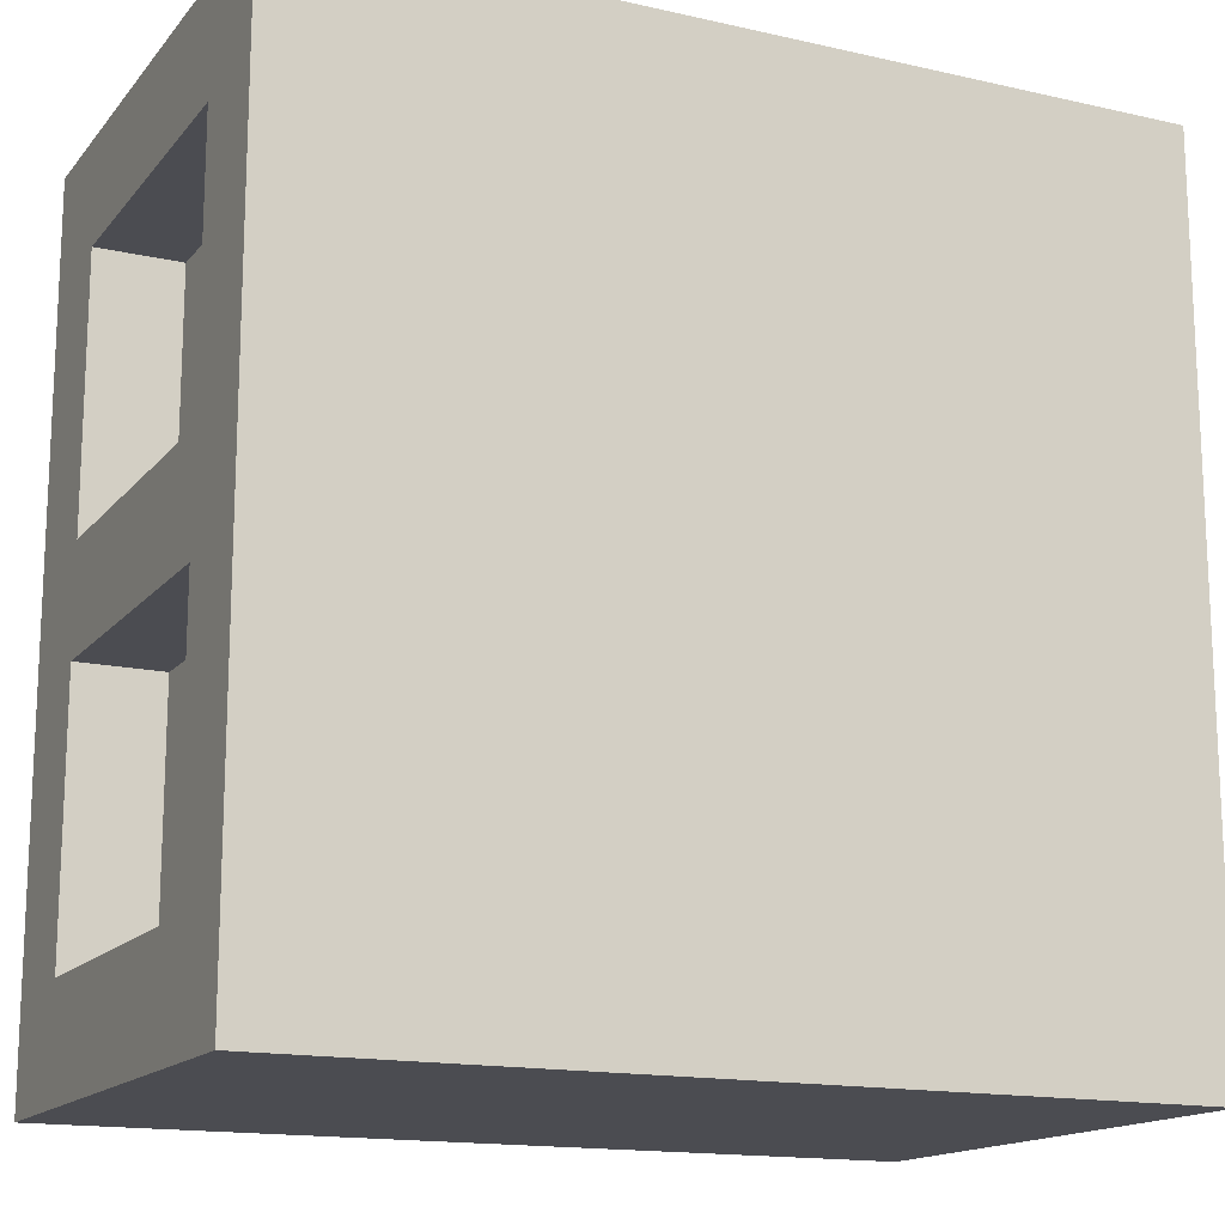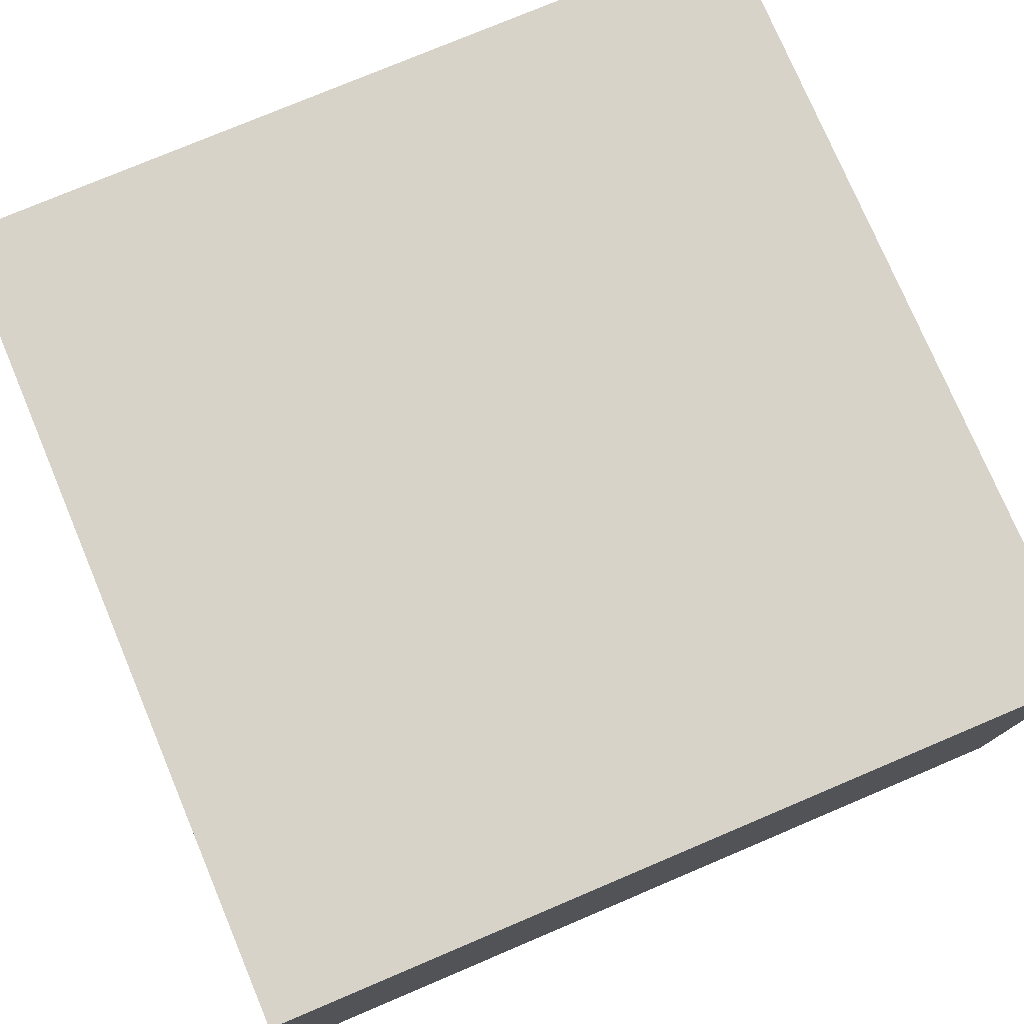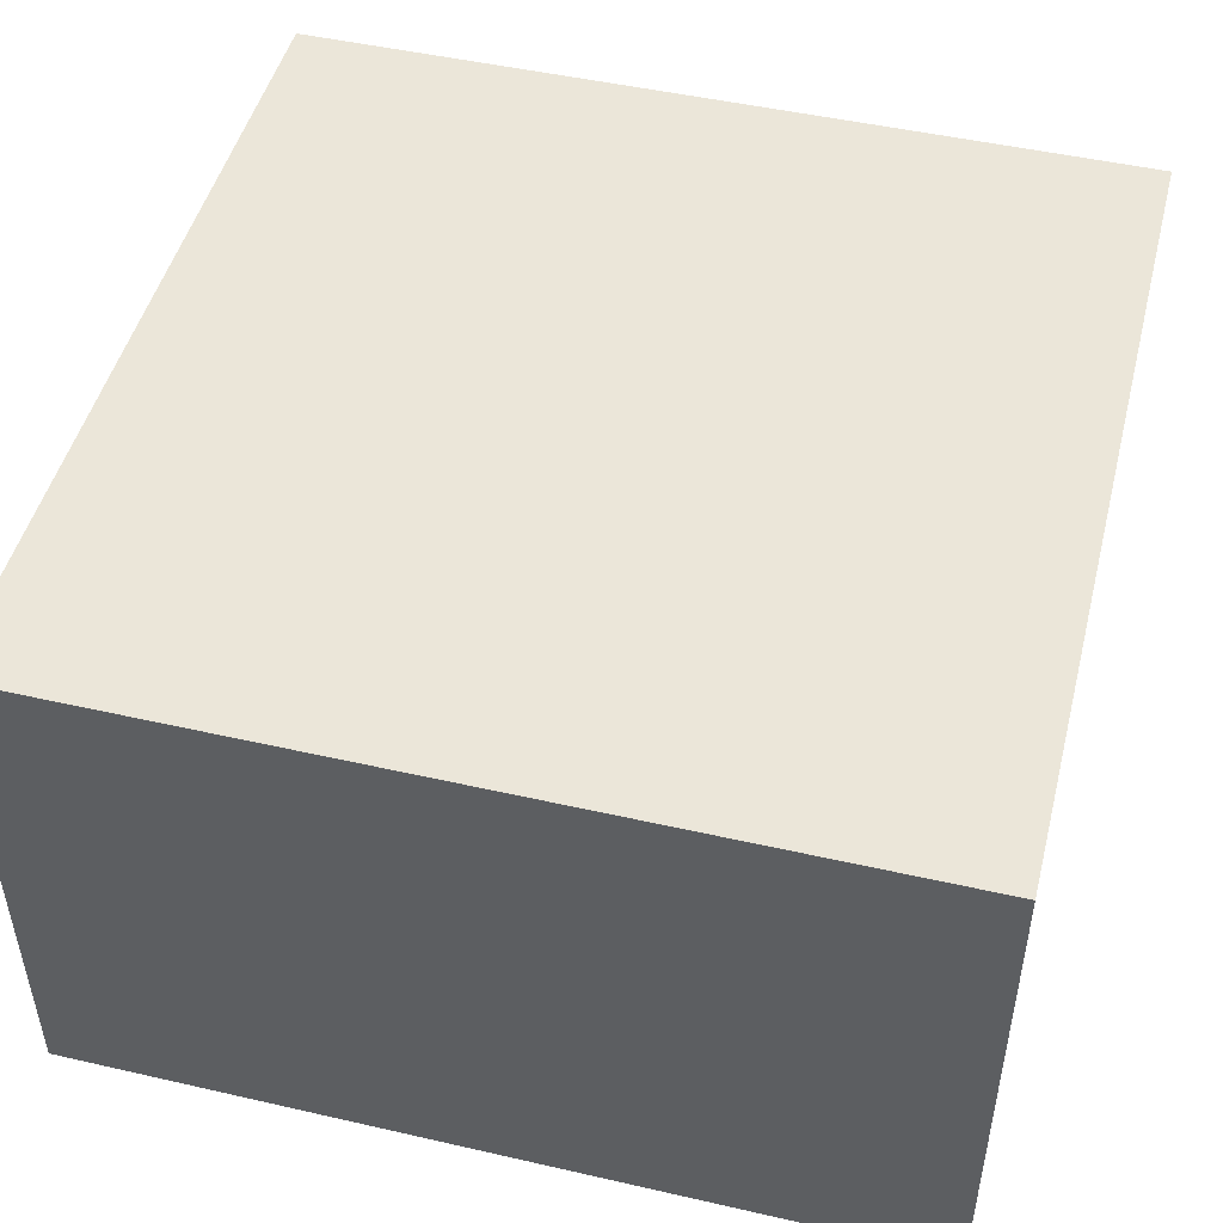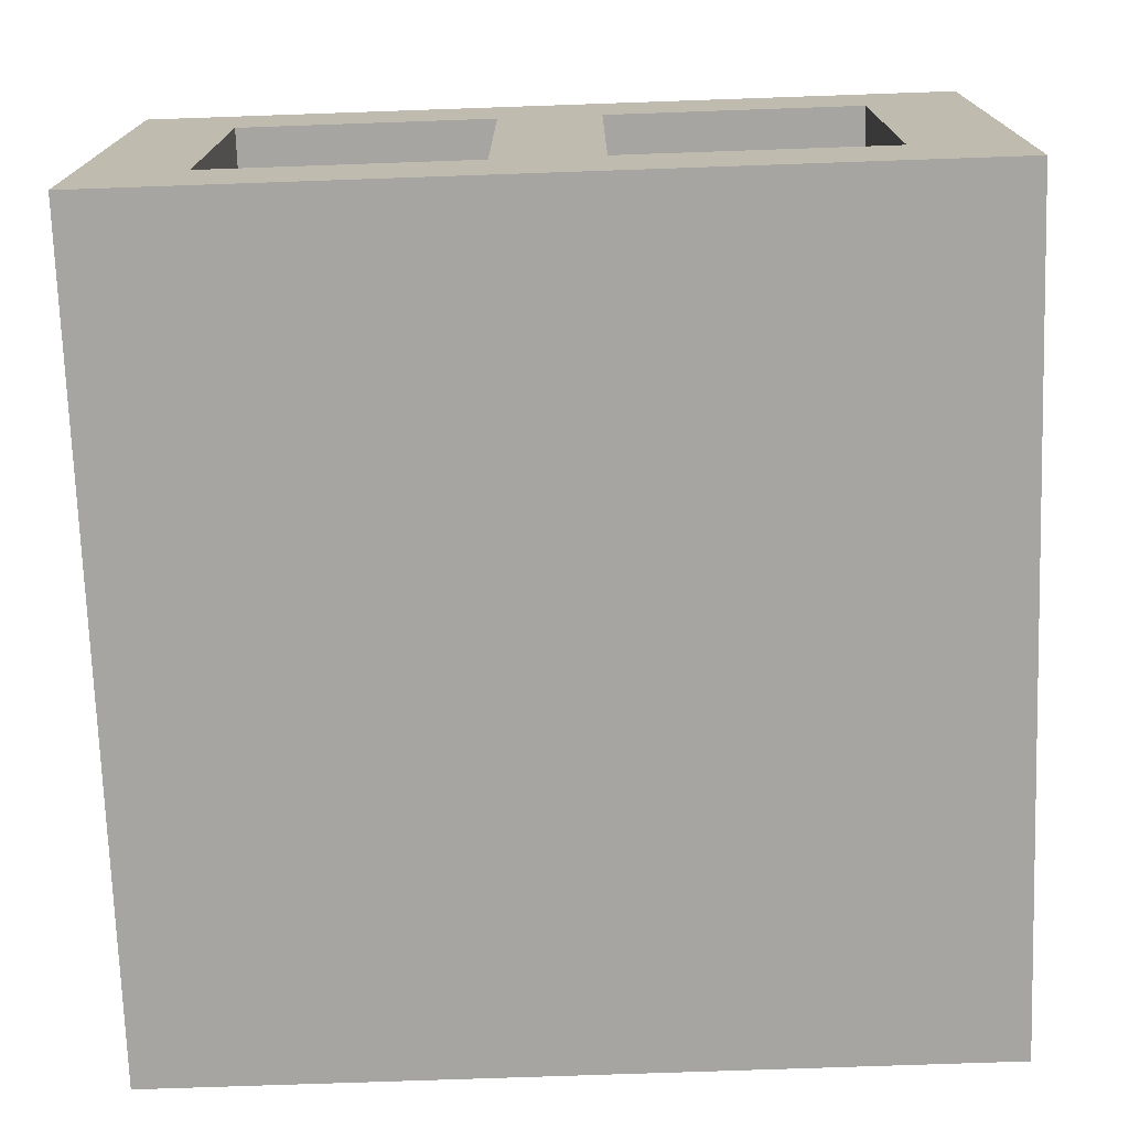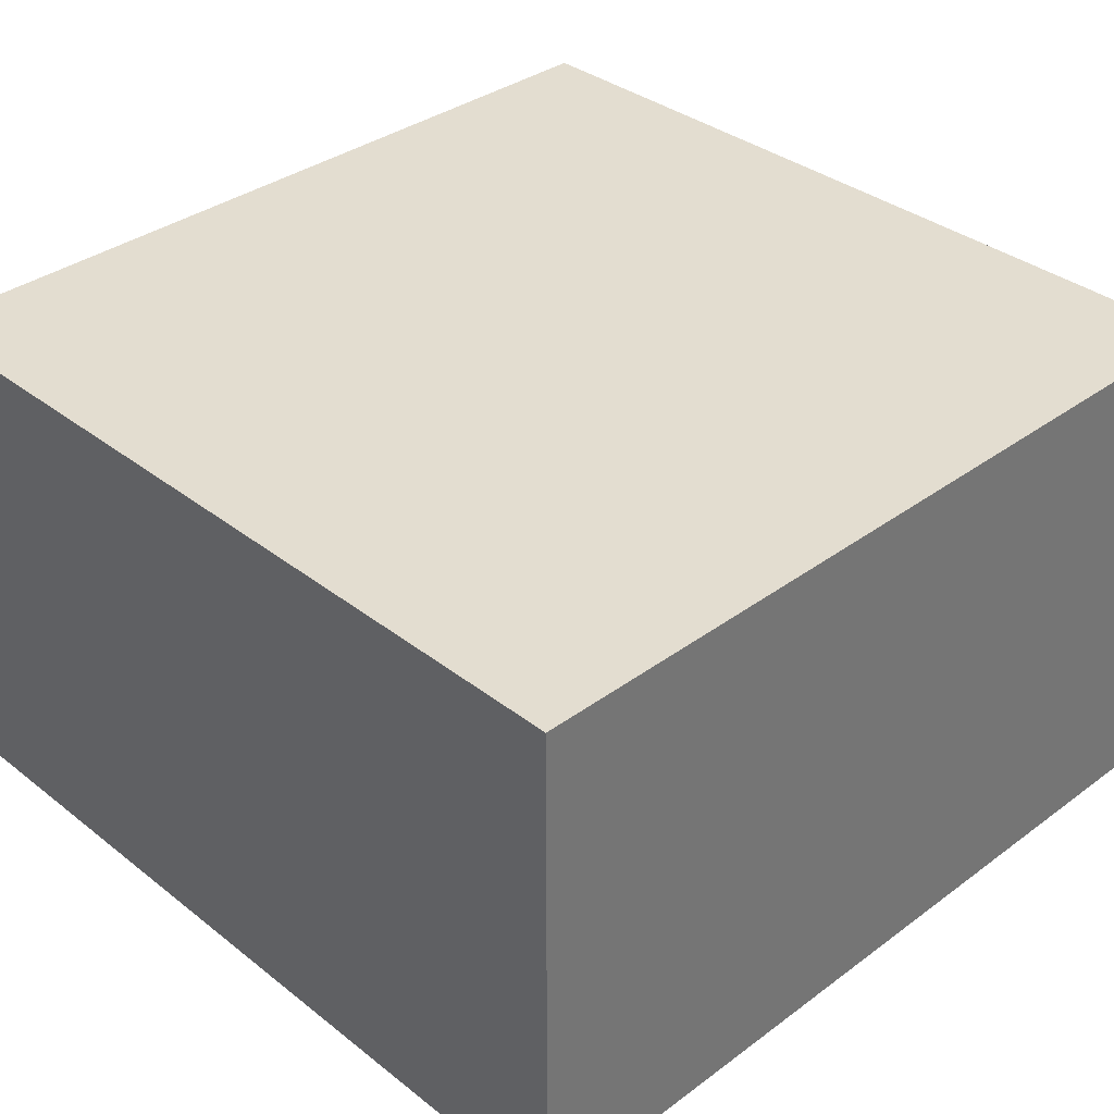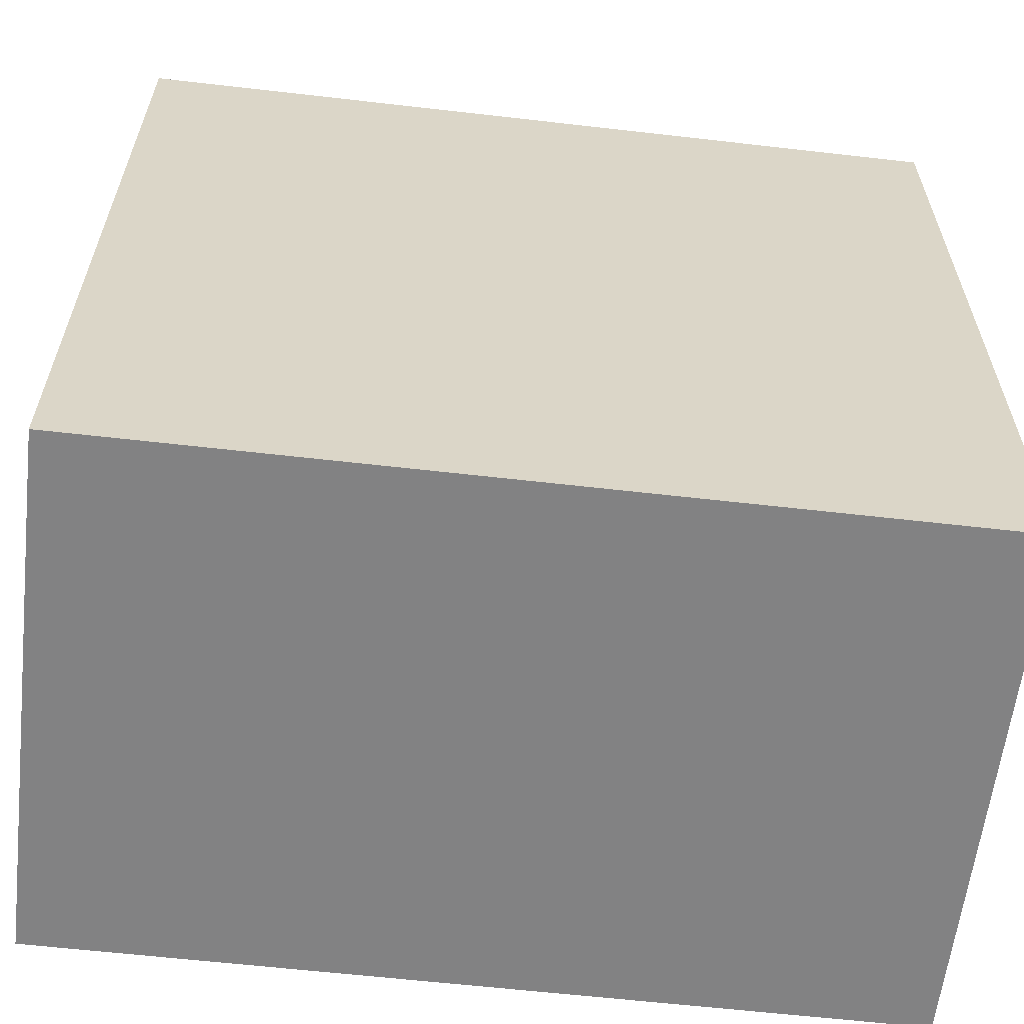
<metadata>
{"format":"obj","ext":"obj","renderer":"f3d","projection":"perspective","resolution":1024,"background":"white","views":[{"elev":-15.5,"azim":-25.5,"up":"+Z"},{"elev":76.9,"azim":-22.9,"up":"+Y"},{"elev":48.3,"azim":14.3,"up":"+Y"},{"elev":-73.7,"azim":-88.0,"up":"+Y"},{"elev":35.5,"azim":135.8,"up":"+Y"},{"elev":-60.9,"azim":-6.7,"up":"+Z"}]}
</metadata>
<code>
o modularBuildings_035
v 0 5 -8
v 0 5 0
v 8 5 0
v 8 5 -8
v 0 4 -1
v 0 0 0
v 0 0.96 -1
v 0 0 -8
v 0 0.96 -3.5
v 0.8 0.96 -1
v 0.8 0.96 -3.5
v 0.8 4 -1
v 0.8 4 -3.5
v 0 4 -3.5
v 0 4 -4.5
v 0 4 -7
v 0 0.96 -7
v 0 0.96 -4.5
v 0.8 4 -4.5
v 0.8 0.96 -4.5
v 0.8 4 -7
v 0.8 0.96 -7
v 8 0 -8
v 8 0 0
f 2 4 1
f 5 2 1
f 2 5 6
f 7 6 5
f 6 7 8
f 8 7 9
f 11 7 10
f 14 12 5
f 5 1 14
f 14 1 15
f 15 1 16
f 16 1 17
f 8 17 1
f 8 18 17
f 8 9 18
f 18 9 15
f 14 15 9
f 9 13 14
f 20 15 19
f 17 21 16
f 22 18 20
f 16 19 15
f 1 23 8
f 4 24 23
f 3 6 24
f 8 24 6
f 10 5 12
f 2 3 4
f 11 9 7
f 14 13 12
f 9 11 13
f 20 18 15
f 17 22 21
f 22 17 18
f 16 21 19
f 1 4 23
f 4 3 24
f 3 2 6
f 8 23 24
f 10 7 5
f 13 10 12
f 22 19 21
f 13 11 10
f 22 20 19

</code>
